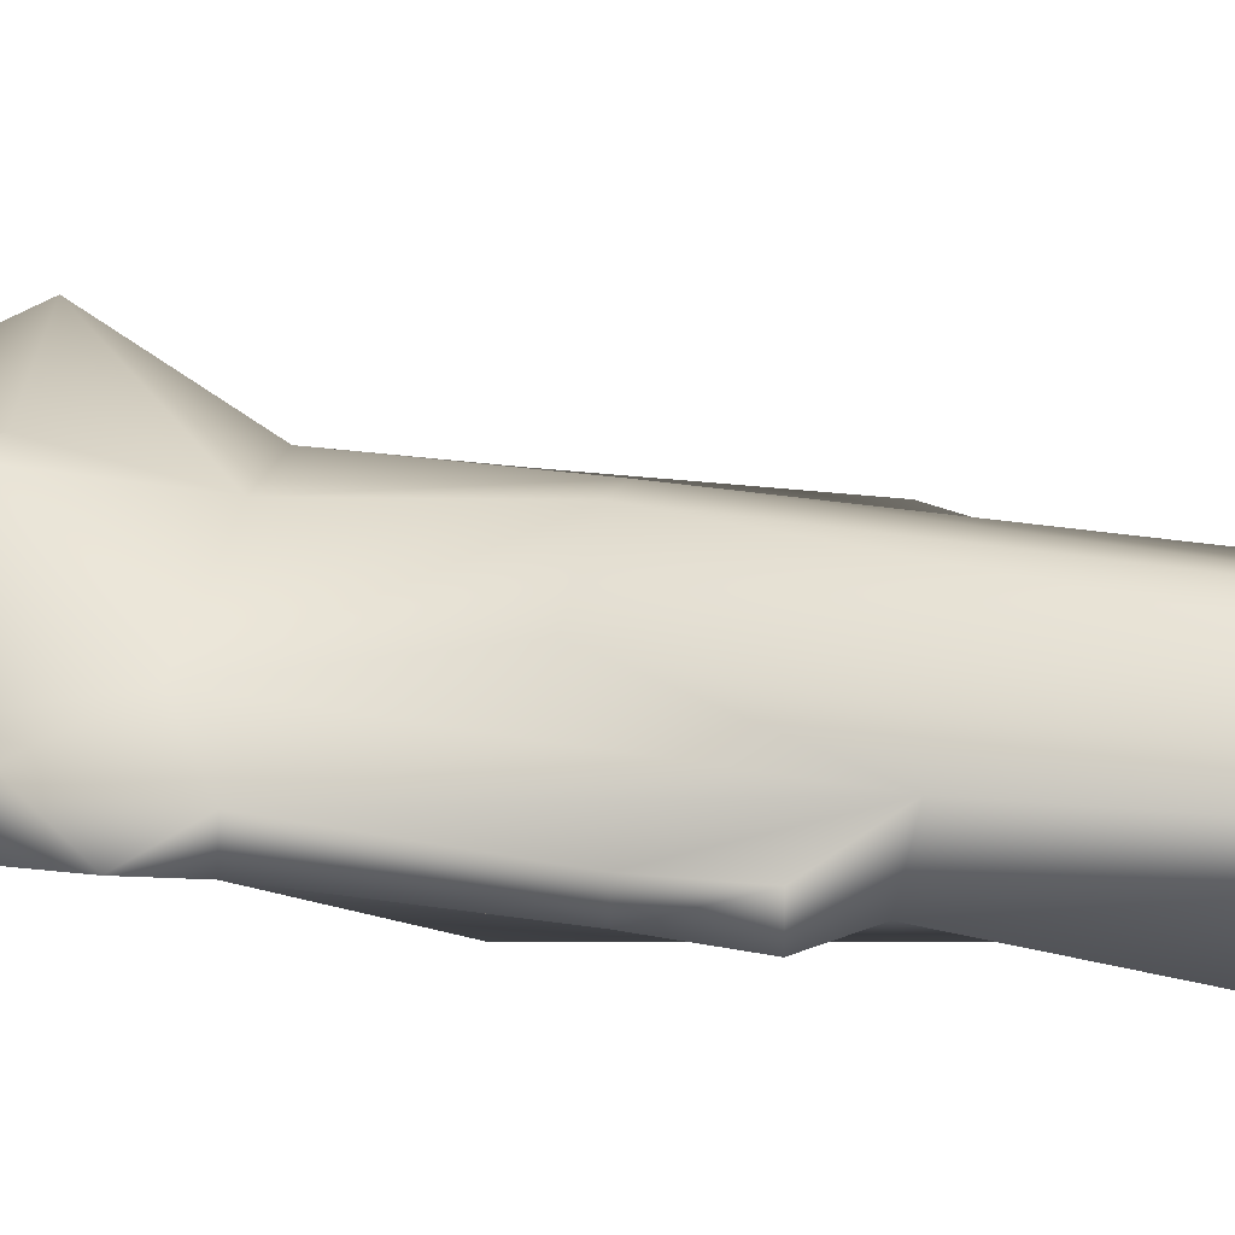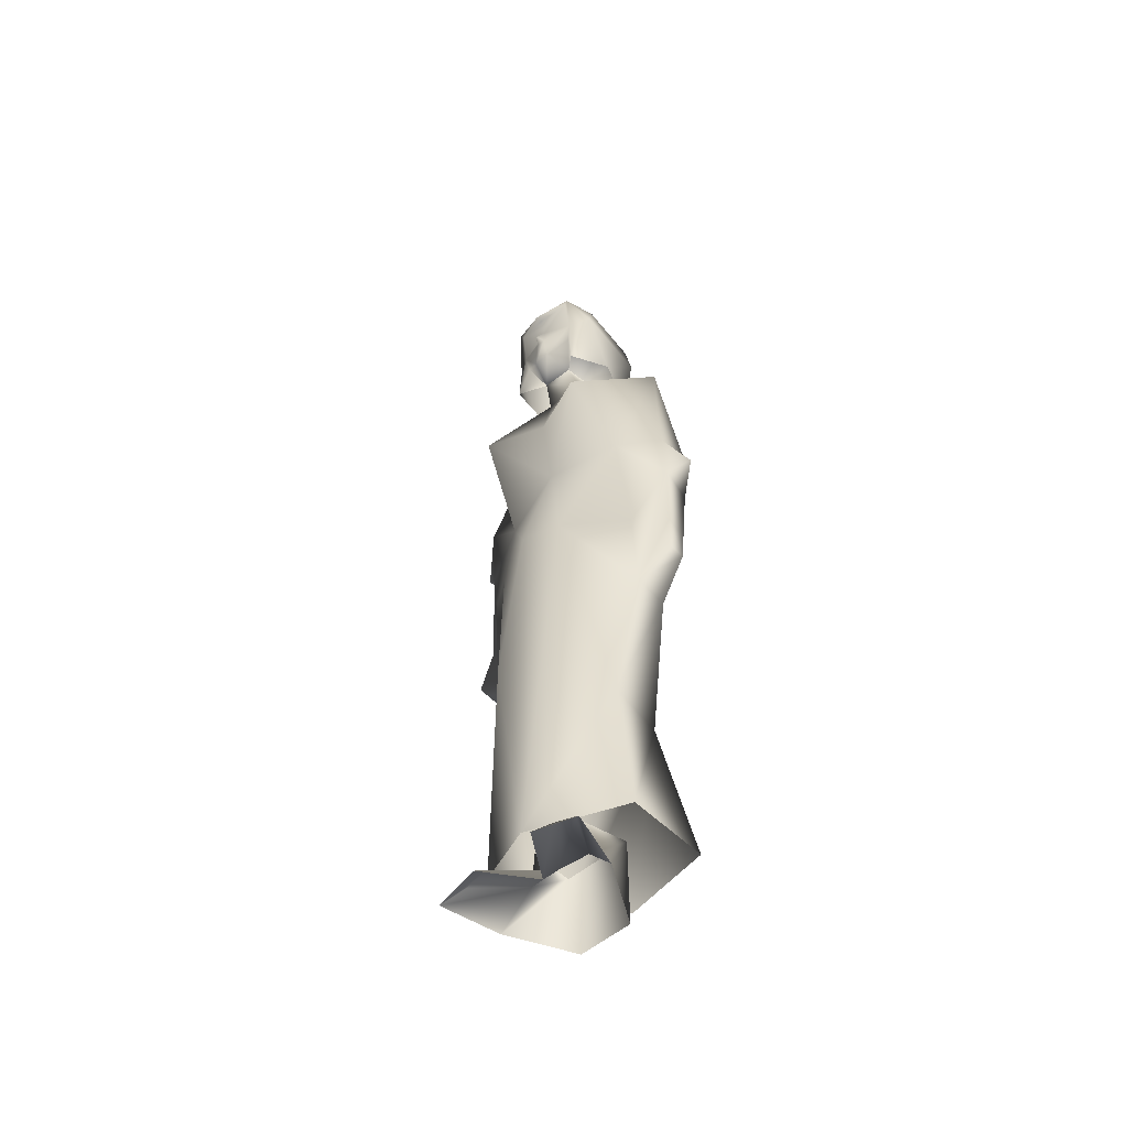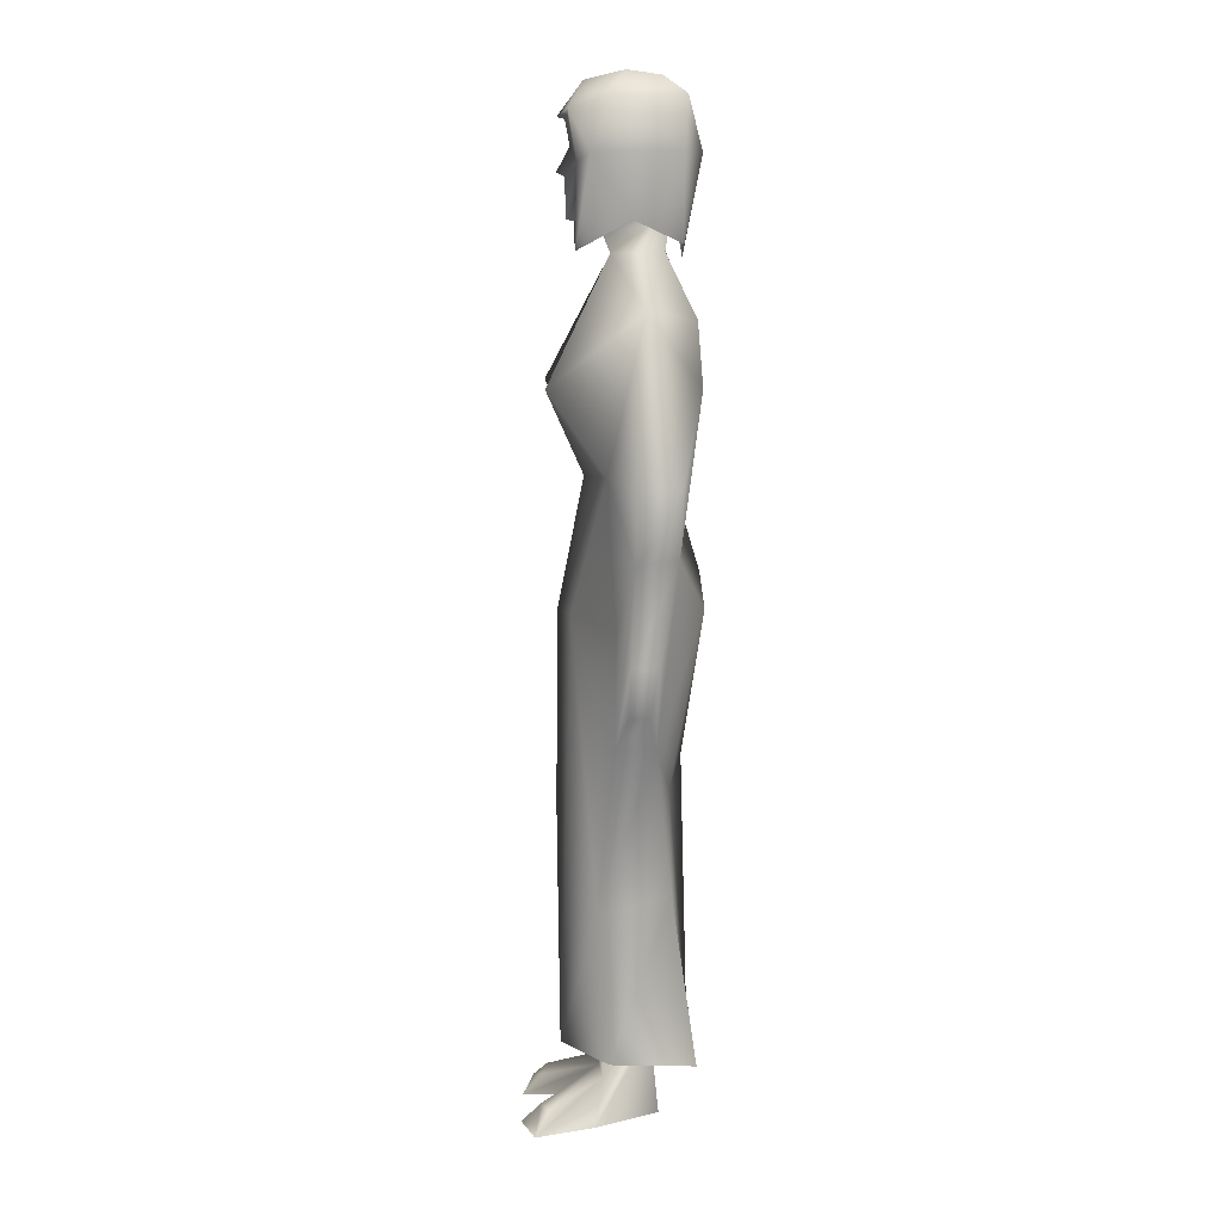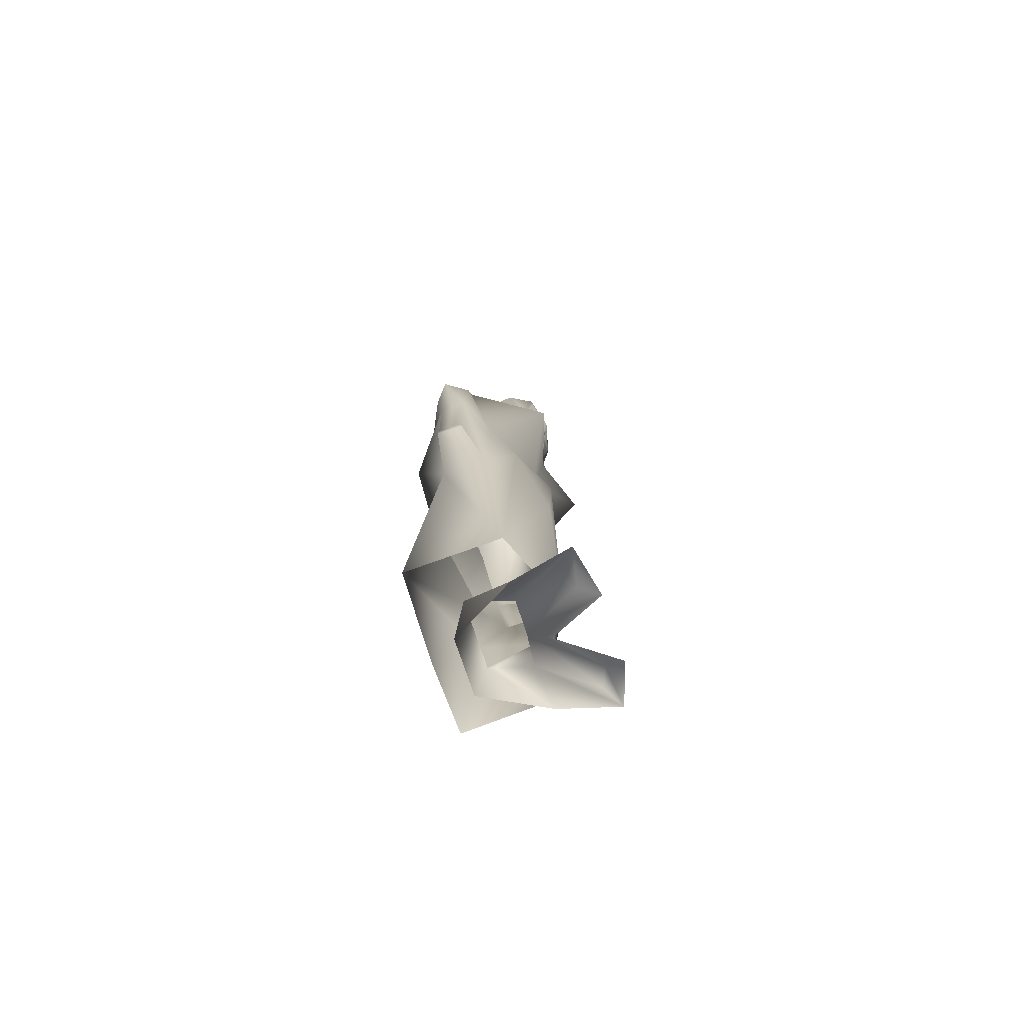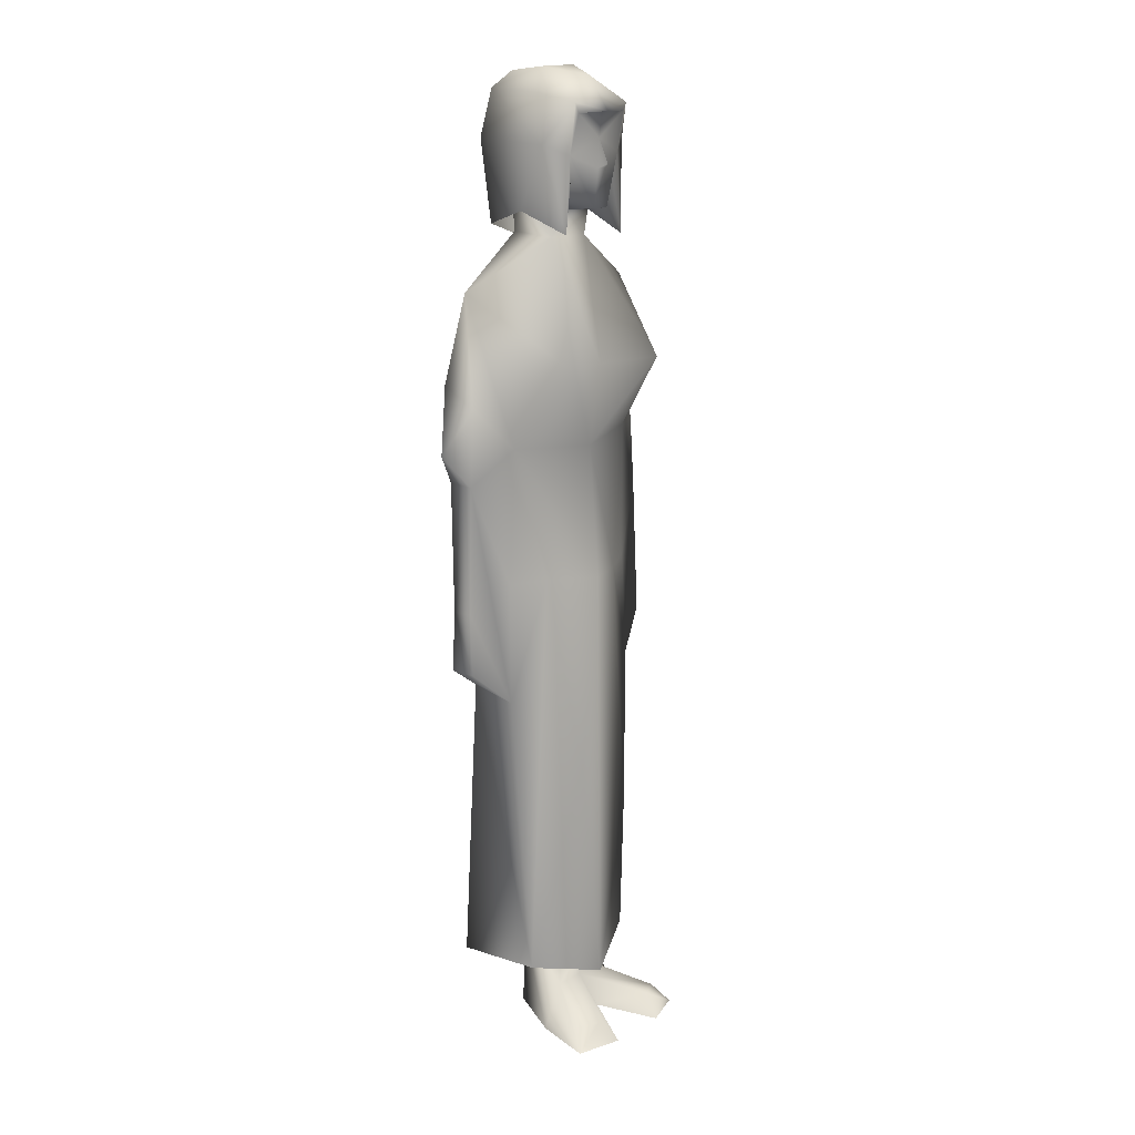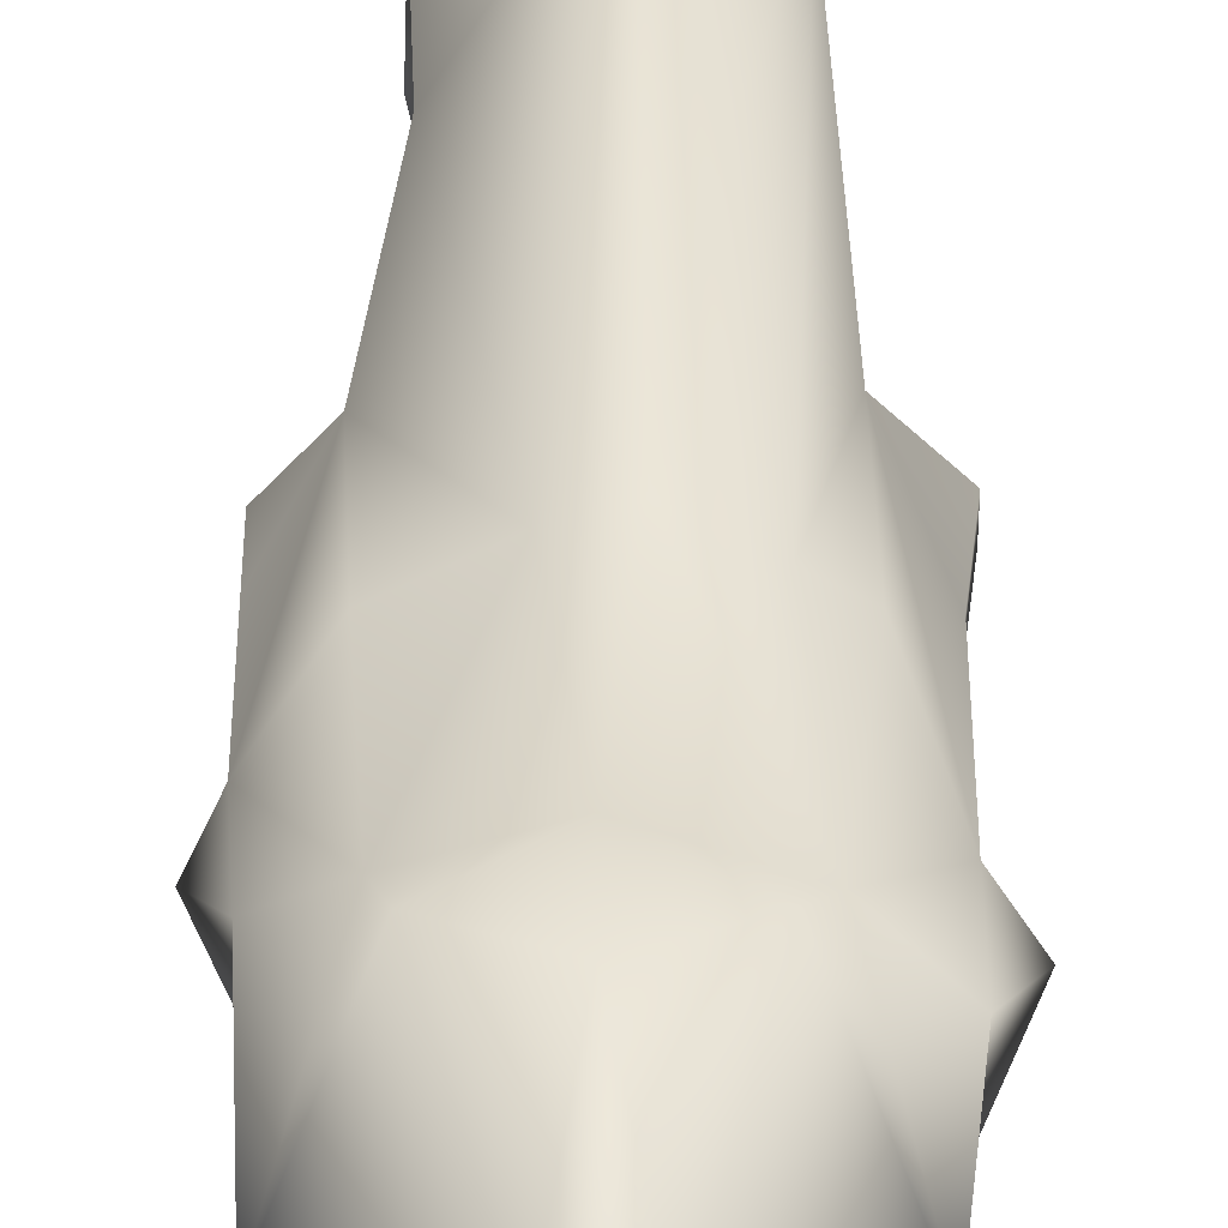
<metadata>
{"format":"obj","ext":"obj","renderer":"f3d","projection":"perspective","resolution":1024,"background":"white","views":[{"elev":29.8,"azim":-75.4,"up":"+Z"},{"elev":-54.3,"azim":41.9,"up":"+Y"},{"elev":11.4,"azim":88.4,"up":"+Y"},{"elev":-76.5,"azim":-71.4,"up":"+Y"},{"elev":15.8,"azim":-48.7,"up":"+Y"},{"elev":39.2,"azim":-179.6,"up":"+Z"}]}
</metadata>
<code>
v 0.1632 0.8166 0.04729
v 0.1234 0.8265 0.1416
v 0.2005 0.8227 0.1416
v 0.2005 0.8288 0.04795
v 0.1234 0.8311 0.04795
v 0.1195 0.9521 0.1112
v 0.2061 0.9529 0.1112
v 0.2002 0.9546 0.04487
v 0.1271 0.9546 0.04684
v 0.1391 0.9743 0.09725
v 0.1834 0.975 0.09725
v 0.1876 0.9703 0.066
v 0.1342 0.9703 0.066
v 0.1088 0.907 0.1242
v 0.1967 0.8977 0.1399
v 0.178 0.8452 0.1201
v 0.1925 0.8727 0.1375
v 0.1627 0.9357 0.1569
v 0.2167 0.9058 0.1281
v 0.1996 0.9424 0.1474
v 0.1307 0.8969 0.14
v 0.1633 0.9672 0.1335
v 0.1292 0.944 0.1474
v 0.1338 0.8743 0.1375
v 0.1955 0.935 0.1478
v 0.1627 0.9353 0.1499
v 0.1332 0.9346 0.1476
v 0.1457 0.8465 0.121
v 0.2115 0.8493 0.09234
v 0.2101 0.9075 0.04795
v 0.1171 0.9101 0.04151
v 0.1124 0.8464 0.09585
v 0.1645 0.9056 0.0297
v 0.1457 0.8465 0.121
v 0.1542 0.8492 0.1483
v 0.1711 0.8487 0.1489
v 0.1626 0.889 0.1572
v 0.1672 0.885 0.1501
v 0.1643 0.9117 0.1455
v 0.1575 0.8851 0.1499
v 0.1044 0.5042 0.1336
v 0.07493 0.5018 0.1139
v 0.0899 0.6284 0.1067
v 0.04733 0.597 0.09089
v 0.1653 0.7047 0.147
v 0.224 0.7063 0.1679
v 0.1834 0.8204 0.111
v 0.1408 0.821 0.1085
v 0.2682 0.775 0.08254
v 0.1834 0.8216 0.06332
v 0.05945 0.775 0.07452
v 0.1408 0.8235 0.06168
v 0.1818 0.8575 0.05703
v 0.2775 0.6262 0.05168
v 0.2775 0.6262 0.09211
v 0.2366 0.6316 0.1151
v 0.1661 0.6246 0.1339
v 0.1874 0.5024 0.1459
v 0.2464 0.4955 0.1075
v 0.2824 0.5625 0.09211
v 0.05218 0.6887 0.05452
v 0.04716 0.6711 0.09526
v 0.025 0.6279 0.07548
v 0.298 0.5897 0.07189
v 0.1506 0.5014 0.1577
v 0.1066 0.7051 0.1684
v 0.1423 0.858 0.05744
v 0.1267 0.3122 0.1598
v 0.1576 0.08526 0.1572
v 0.09026 0.1028 0.1252
v 0.09026 0.09548 0.03436
v 0.1711 0.0783 0.03436
v 0.2208 0.2495 0.05648
v 0.2441 0.09548 0.03436
v 0.241 0.09638 0.1134
v 0.2338 0.2364 0.1233
v 0.2518 0.3917 0.07241
v 0.2525 0.3926 0.1087
v 0.07729 0.3913 0.06486
v 0.07818 0.3825 0.1108
v 0.0938 0.5241 0.025
v 0.2317 0.5157 0.0297
v 0.1108 0.3519 0.04251
v 0.2161 0.3487 0.05881
v 0.2148 0.7646 0.03641
v 0.2269 0.7072 0.03223
v 0.1007 0.7069 0.03016
v 0.1129 0.7646 0.03641
v 0.2198 0.5866 0.05432
v 0.2738 0.5655 0.0541
v 0.04723 0.5983 0.06508
v 0.1194 0.5901 0.04531
v 0.135 0.1106 0.07438
v 0.1994 0.1106 0.07438
v 0.1962 0.06473 0.1183
v 0.1368 0.06544 0.121
v 0.1412 0.0282 0.06618
v 0.1932 0.0282 0.06618
v 0.2253 0.0282 0.1259
v 0.109 0.0282 0.1259
v 0.1665 0.06544 0.121
v 0.1686 0.0369 0.1421
v 0.138 0.1037 0.1194
v 0.09651 0.02601 0.1832
v 0.1431 0.025 0.1935
v 0.135 0.04239 0.1749
v 0.1125 0.04365 0.1706
v 0.203 0.02544 0.1941
v 0.2411 0.02642 0.1811
v 0.2264 0.04627 0.1686
v 0.2088 0.04538 0.1758
v 0.1904 0.1058 0.1194
v 0.2836 0.4298 0.09743
v 0.2836 0.4298 0.07938
v 0.2804 0.4734 0.07126
v 0.2832 0.474 0.09566
v 0.04045 0.4166 0.07047
v 0.04045 0.4166 0.09593
v 0.0471 0.4724 0.06732
v 0.04718 0.473 0.08774
v 0.178 0.8452 0.1201
v 0.1457 0.8465 0.121
f 11 12 13
f 121 3 17
f 17 3 15
f 15 3 19
f 30 8 7
f 9 33 31
f 7 11 22
f 6 22 10
f 22 11 10
f 11 7 8
f 12 8 9
f 9 6 10
f 19 7 20
f 7 22 20
f 20 22 18
f 19 20 15
f 24 21 2
f 14 2 21
f 21 23 14
f 14 23 6
f 6 23 22
f 22 23 18
f 20 25 15
f 20 18 25
f 18 26 25
f 23 27 18
f 27 26 18
f 23 21 27
f 122 24 2
f 5 33 1
f 33 4 1
f 31 33 5
f 4 33 30
f 33 8 30
f 9 31 14
f 2 14 32
f 32 14 31
f 3 29 19
f 30 19 29
f 33 9 8
f 24 34 35
f 34 121 36
f 37 38 39
f 38 37 40
f 121 17 36
f 25 39 15
f 26 39 25
f 39 27 21
f 26 27 39
f 35 36 38
f 38 36 15
f 15 36 17
f 40 21 35
f 21 24 35
f 39 40 37
f 40 39 21
f 39 38 15
f 42 41 43
f 45 46 47
f 49 47 46
f 49 50 47
f 51 48 52
f 48 47 28
f 28 47 16
f 53 16 47
f 54 49 55
f 56 55 49
f 57 58 56
f 56 58 59
f 51 61 62
f 43 62 44
f 62 63 44
f 63 62 61
f 64 54 55
f 64 55 60
f 60 55 56
f 58 57 65
f 45 57 46
f 56 49 46
f 56 46 57
f 66 43 57
f 65 57 43
f 45 48 66
f 45 66 57
f 66 51 43
f 48 28 67
f 51 62 43
f 66 48 51
f 69 68 70
f 72 71 73
f 74 73 75
f 75 73 76
f 75 76 69
f 73 77 76
f 78 76 77
f 79 71 70
f 81 82 83
f 83 82 84
f 84 73 71
f 84 77 73
f 79 83 71
f 70 68 41
f 41 42 80
f 65 41 68
f 69 76 58
f 65 68 69
f 58 76 78
f 82 77 84
f 81 83 79
f 85 86 87
f 85 50 49
f 50 85 88
f 88 51 52
f 82 89 90
f 89 86 90
f 86 54 90
f 86 85 49
f 61 51 88
f 63 61 91
f 64 90 54
f 53 50 52
f 92 87 86
f 89 82 81
f 91 92 81
f 91 87 92
f 61 87 91
f 93 96 103
f 97 93 94
f 98 94 99
f 94 95 99
f 97 100 93
f 96 93 100
f 105 106 104
f 104 106 107
f 111 108 109
f 101 106 105
f 107 106 101
f 96 100 104
f 111 101 102
f 109 99 95
f 101 111 110
f 112 103 96
f 95 112 101
f 94 112 95
f 101 105 102
f 64 60 90
f 78 77 114
f 77 115 114
f 78 113 116
f 116 113 114
f 77 82 90
f 116 115 90
f 78 116 60
f 77 90 115
f 91 44 63
f 79 80 117
f 80 118 117
f 80 120 118
f 91 79 119
f 79 117 119
f 44 91 119
f 119 117 118
f 44 120 80
f 79 91 81
f 11 13 10
f 30 7 19
f 11 8 12
f 12 9 13
f 9 10 13
f 9 14 6
f 32 31 5
f 30 29 4
f 34 36 35
f 35 38 40
f 42 43 44
f 45 47 48
f 53 47 50
f 56 59 60
f 65 43 41
f 48 67 52
f 72 73 74
f 79 70 80
f 84 71 83
f 70 41 80
f 69 58 65
f 58 78 59
f 85 87 88
f 50 88 52
f 86 49 54
f 61 88 87
f 53 52 67
f 92 86 89
f 89 81 92
f 97 94 98
f 111 109 110
f 107 101 96
f 96 104 107
f 111 102 108
f 109 95 110
f 101 110 95
f 112 96 101
f 78 114 113
f 116 114 115
f 116 90 60
f 78 60 59
f 44 119 120
f 119 118 120
f 44 80 42

</code>
